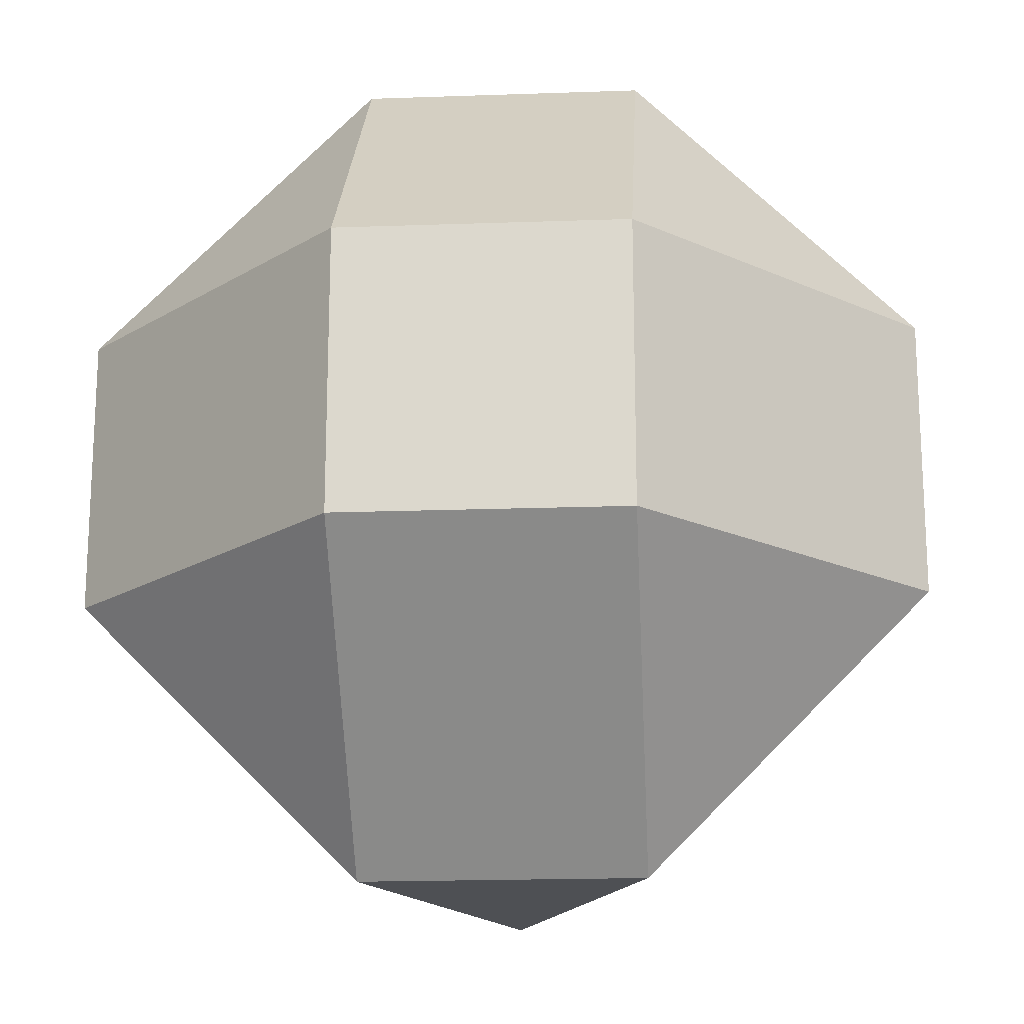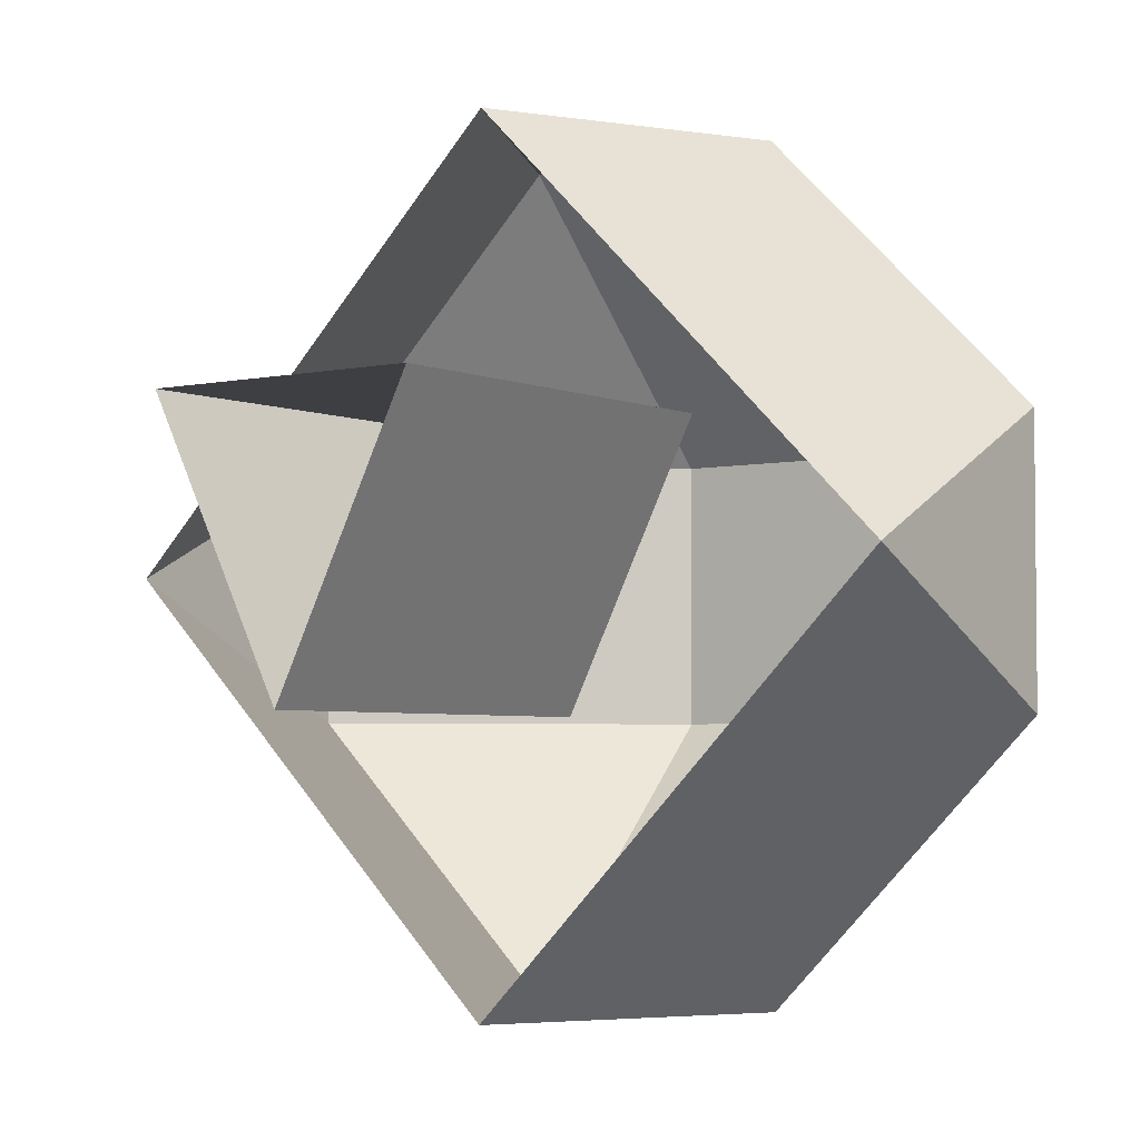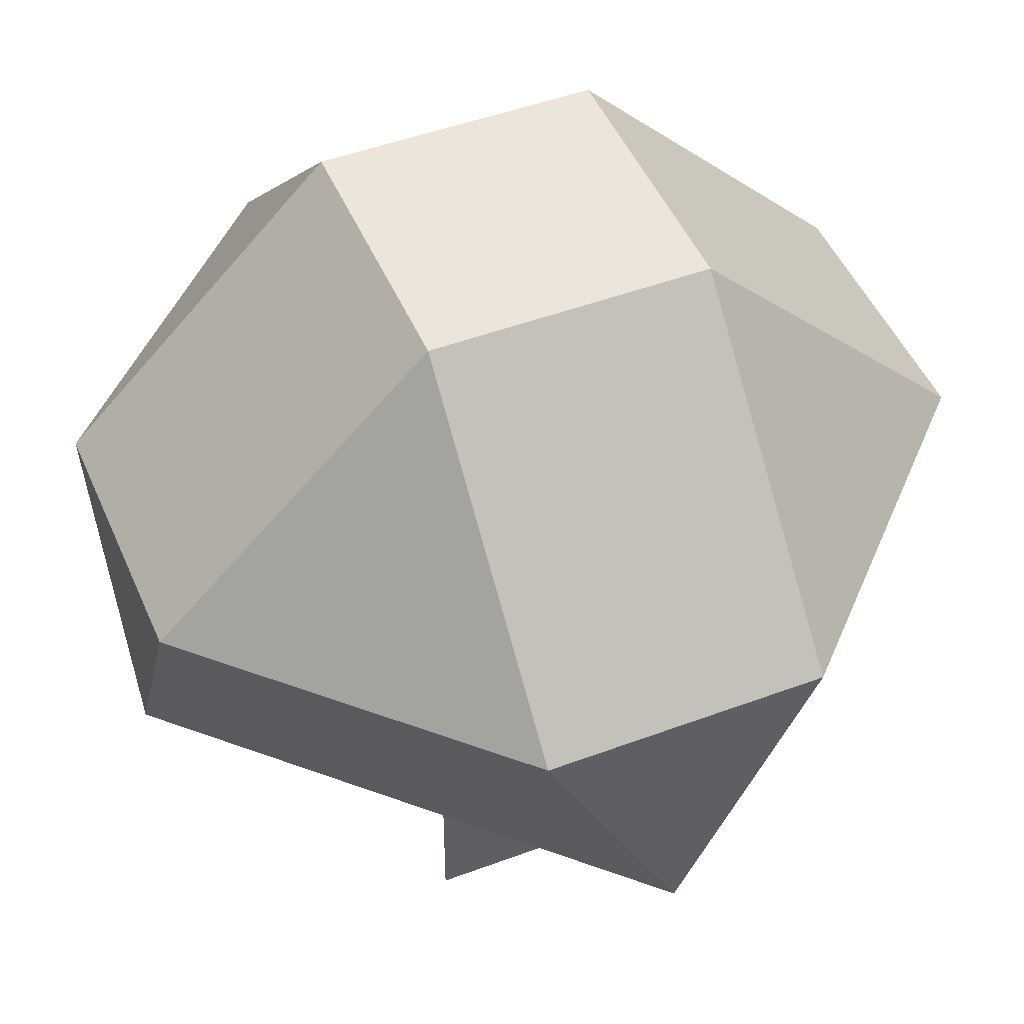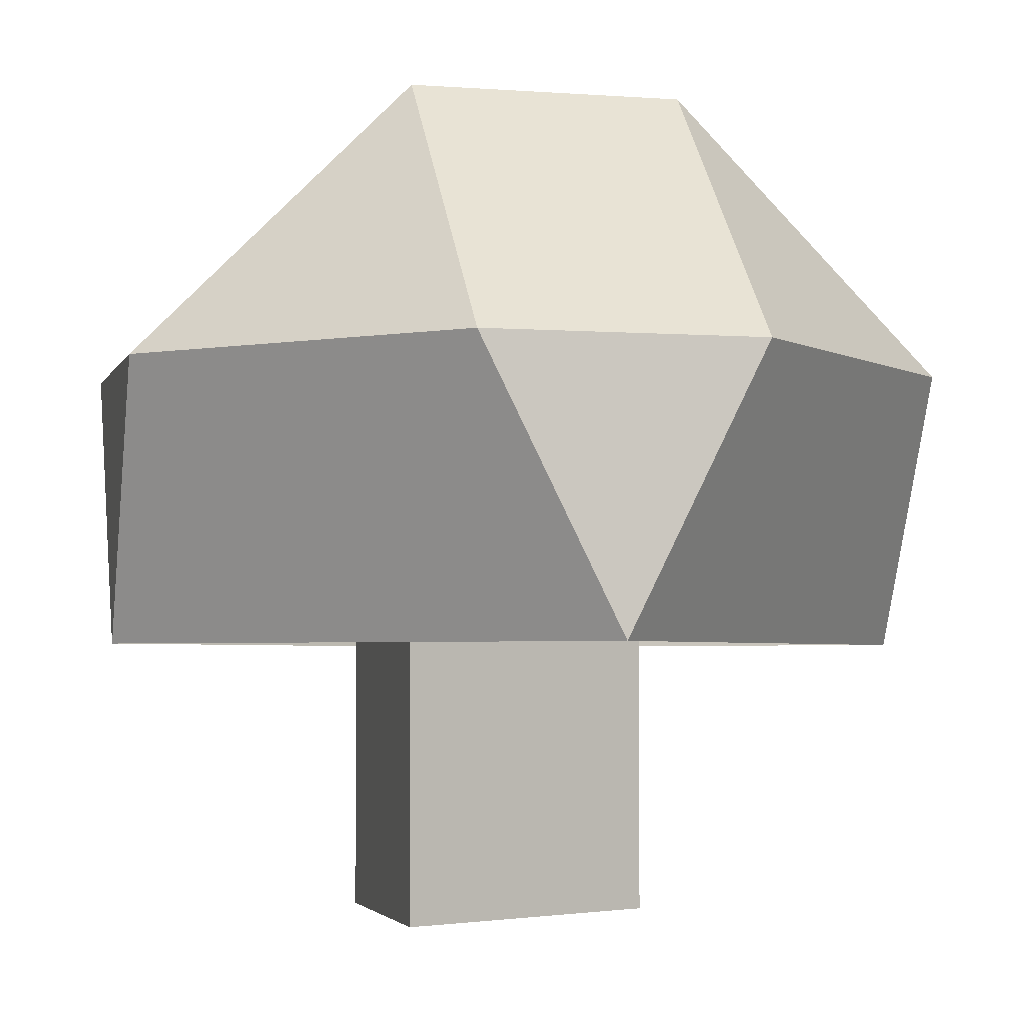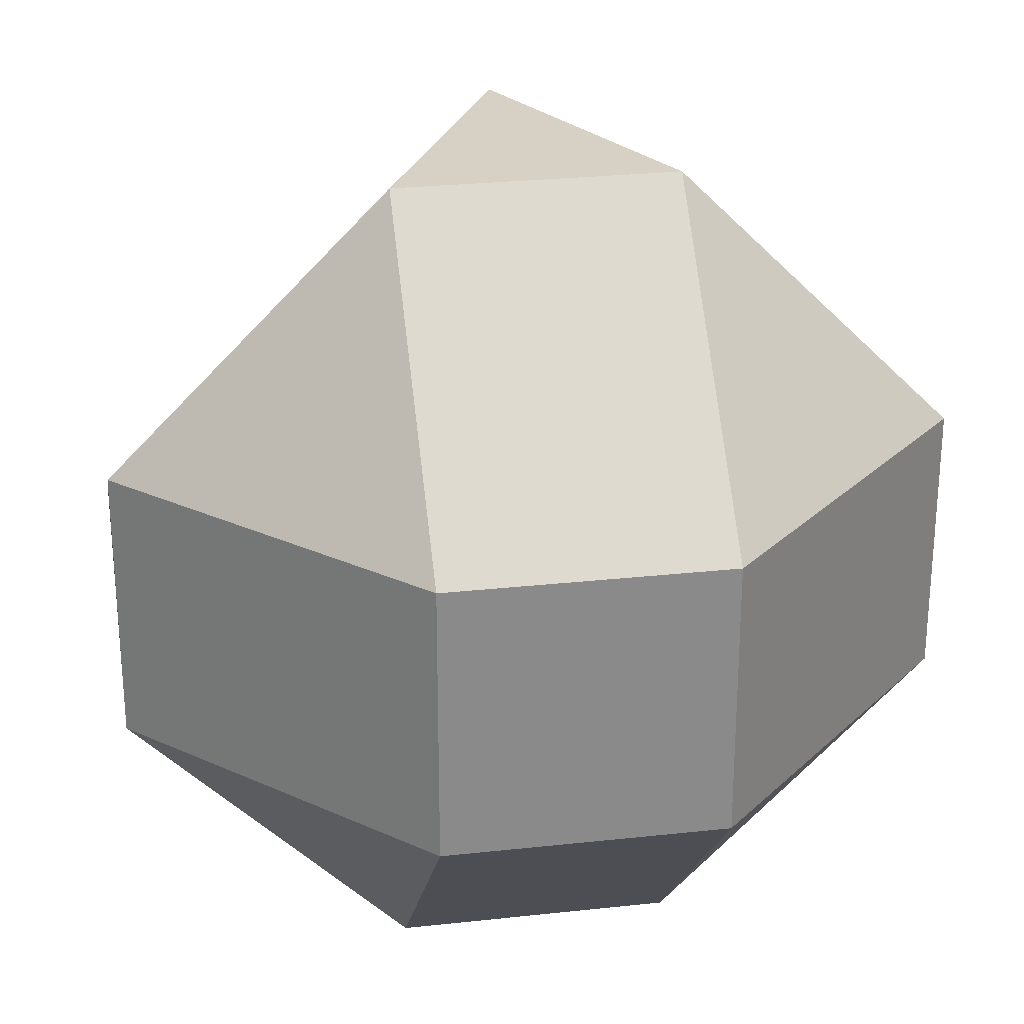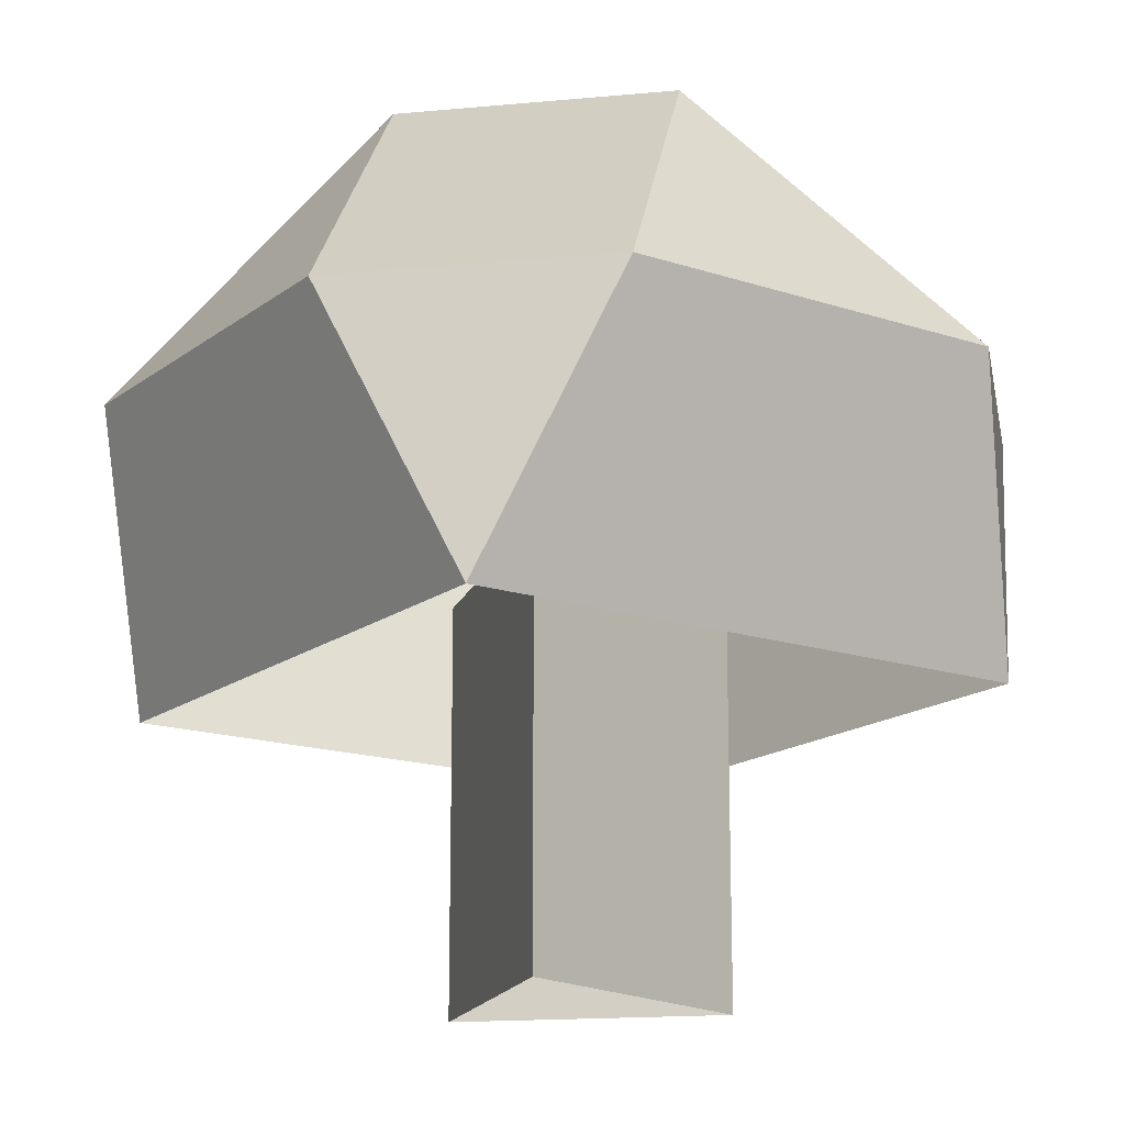
<metadata>
{"format":"obj","ext":"obj","renderer":"f3d","projection":"perspective","resolution":1024,"background":"white","views":[{"elev":-18.8,"azim":-176.1,"up":"+Z"},{"elev":-3.9,"azim":35.9,"up":"+Z"},{"elev":48.1,"azim":-22.7,"up":"+Y"},{"elev":-3.3,"azim":75.6,"up":"+Y"},{"elev":26.8,"azim":170.3,"up":"+Z"},{"elev":-16.5,"azim":-169.2,"up":"+Y"}]}
</metadata>
<code>
g dungeon_mv_medium_mushrooms2_lod01
v 1.47 1.978 -0.537
v 0.4697 2.978 -0.537
v 0.4697 1.978 -1.537
v -0.5303 1.978 -1.537
v -0.5303 2.978 -0.537
v -1.53 1.978 -0.537
v -0.5303 2.978 0.463
v -0.5303 2.978 -0.537
v 0.4697 2.978 -0.537
v 0.4697 2.978 0.463
v -0.5303 1.978 -1.537
v 0.4697 1.978 -1.537
v 0.4697 2.978 -0.537
v -0.5303 2.978 -0.537
v 1.47 1.978 0.463
v 0.4697 1.978 1.463
v 0.4697 2.978 0.463
v -1.53 0.9777 -0.03701
v -1.53 1.978 -0.537
v -1.53 1.978 0.463
v 0.4697 2.978 0.463
v 0.4697 1.978 1.463
v -0.5303 1.978 1.463
v -0.5303 2.978 0.463
v -1.53 1.978 0.463
v -0.5303 2.978 0.463
v -0.5303 1.978 1.463
v -1.53 1.978 0.463
v -0.5303 1.978 1.463
v -0.03032 0.9777 1.463
v -1.53 0.9777 -0.03701
v 1.47 0.9777 -0.03701
v 1.47 1.978 0.463
v 1.47 1.978 -0.537
v 1.47 0.9777 -0.03701
v -0.03032 0.9777 1.463
v 0.4697 1.978 1.463
v 1.47 1.978 0.463
v -0.03032 0.9777 -1.537
v 0.4697 1.978 -1.537
v -0.5303 1.978 -1.537
v -0.03032 0.9777 -1.537
v 1.47 0.9777 -0.03701
v 1.47 1.978 -0.537
v 0.4697 1.978 -1.537
v 1.47 1.978 0.463
v 0.4697 2.978 0.463
v 0.4697 2.978 -0.537
v 1.47 1.978 -0.537
v -1.53 1.978 -0.537
v -0.5303 2.978 -0.537
v -0.5303 2.978 0.463
v -1.53 1.978 0.463
v -0.03032 0.9777 1.463
v -0.5303 1.978 1.463
v 0.4697 1.978 1.463
v -1.53 1.978 -0.537
v -1.53 0.9777 -0.03701
v -0.03032 0.9777 -1.537
v -0.5303 1.978 -1.537
v 0.4697 -0.02233 0.463
v 0.4697 1.478 0.463
v -0.03032 1.478 -0.537
v -0.03032 -0.02233 -0.537
v -0.03032 -0.02233 -0.537
v -0.03032 1.478 -0.537
v -0.5303 1.478 0.463
v -0.5303 -0.02233 0.463
v -0.5303 -0.02233 0.463
v -0.5303 1.478 0.463
v 0.4697 1.478 0.463
v 0.4697 -0.02233 0.463
g dungeon_mv_medium_mushrooms2_lod01_0
f 3 2 1
f 6 5 4
f 9 8 7
f 10 9 7
f 13 12 11
f 14 13 11
f 17 16 15
f 20 19 18
f 23 22 21
f 24 23 21
f 27 26 25
f 30 29 28
f 31 30 28
f 34 33 32
f 37 36 35
f 38 37 35
f 41 40 39
f 44 43 42
f 45 44 42
f 48 47 46
f 49 48 46
f 52 51 50
f 53 52 50
f 56 55 54
f 59 58 57
f 60 59 57
g dungeon_mv_medium_mushrooms2_lod01_1
f 63 62 61
f 64 63 61
f 67 66 65
f 68 67 65
f 71 70 69
f 72 71 69

</code>
